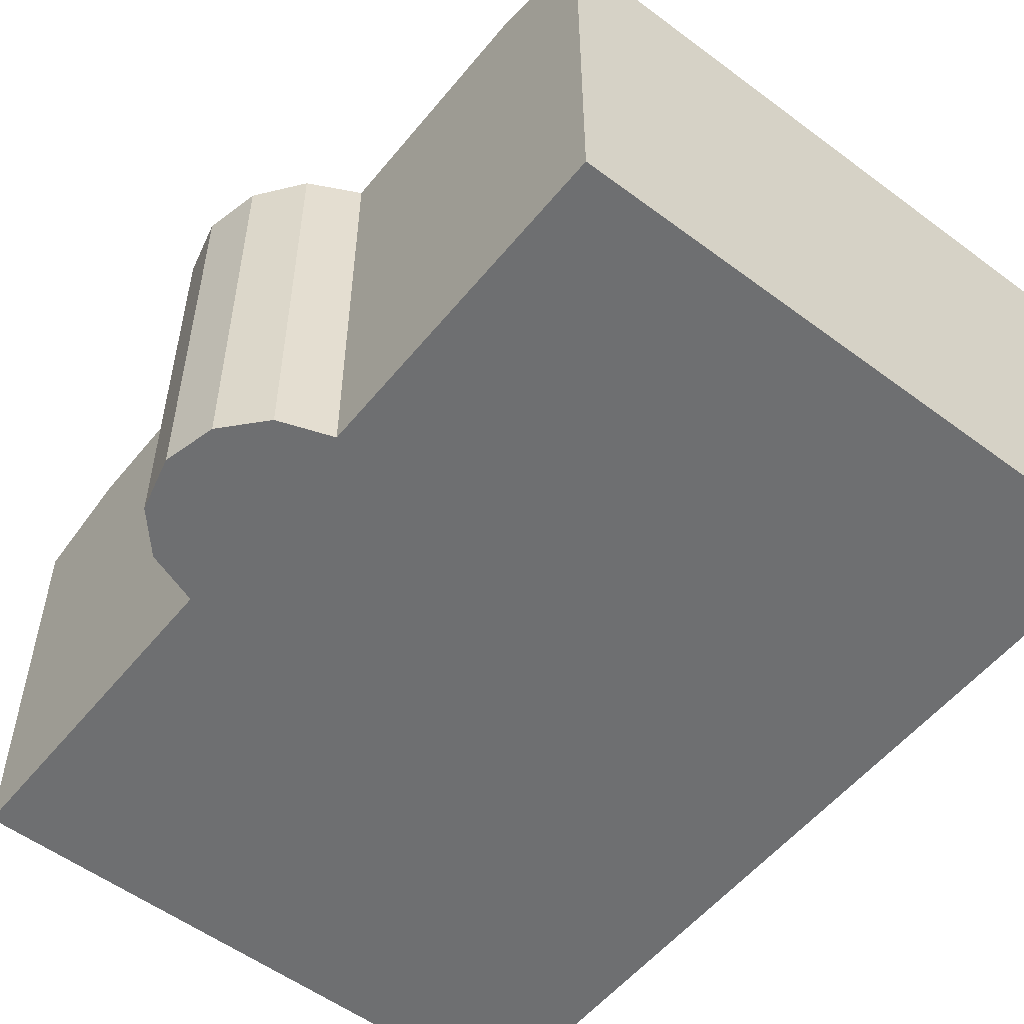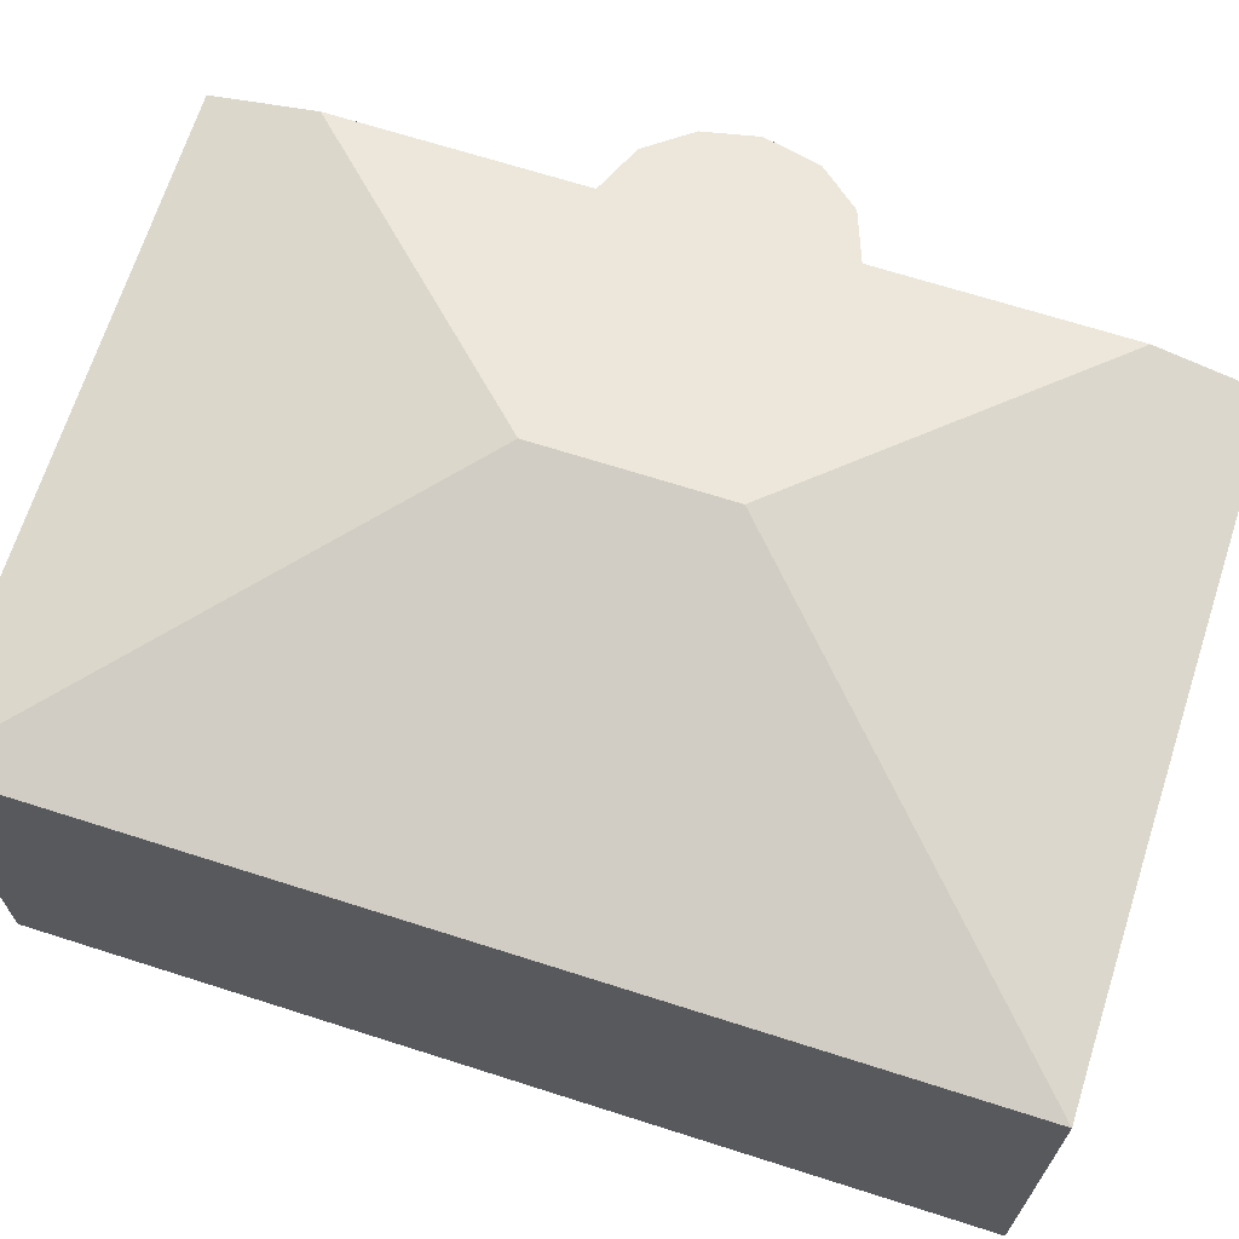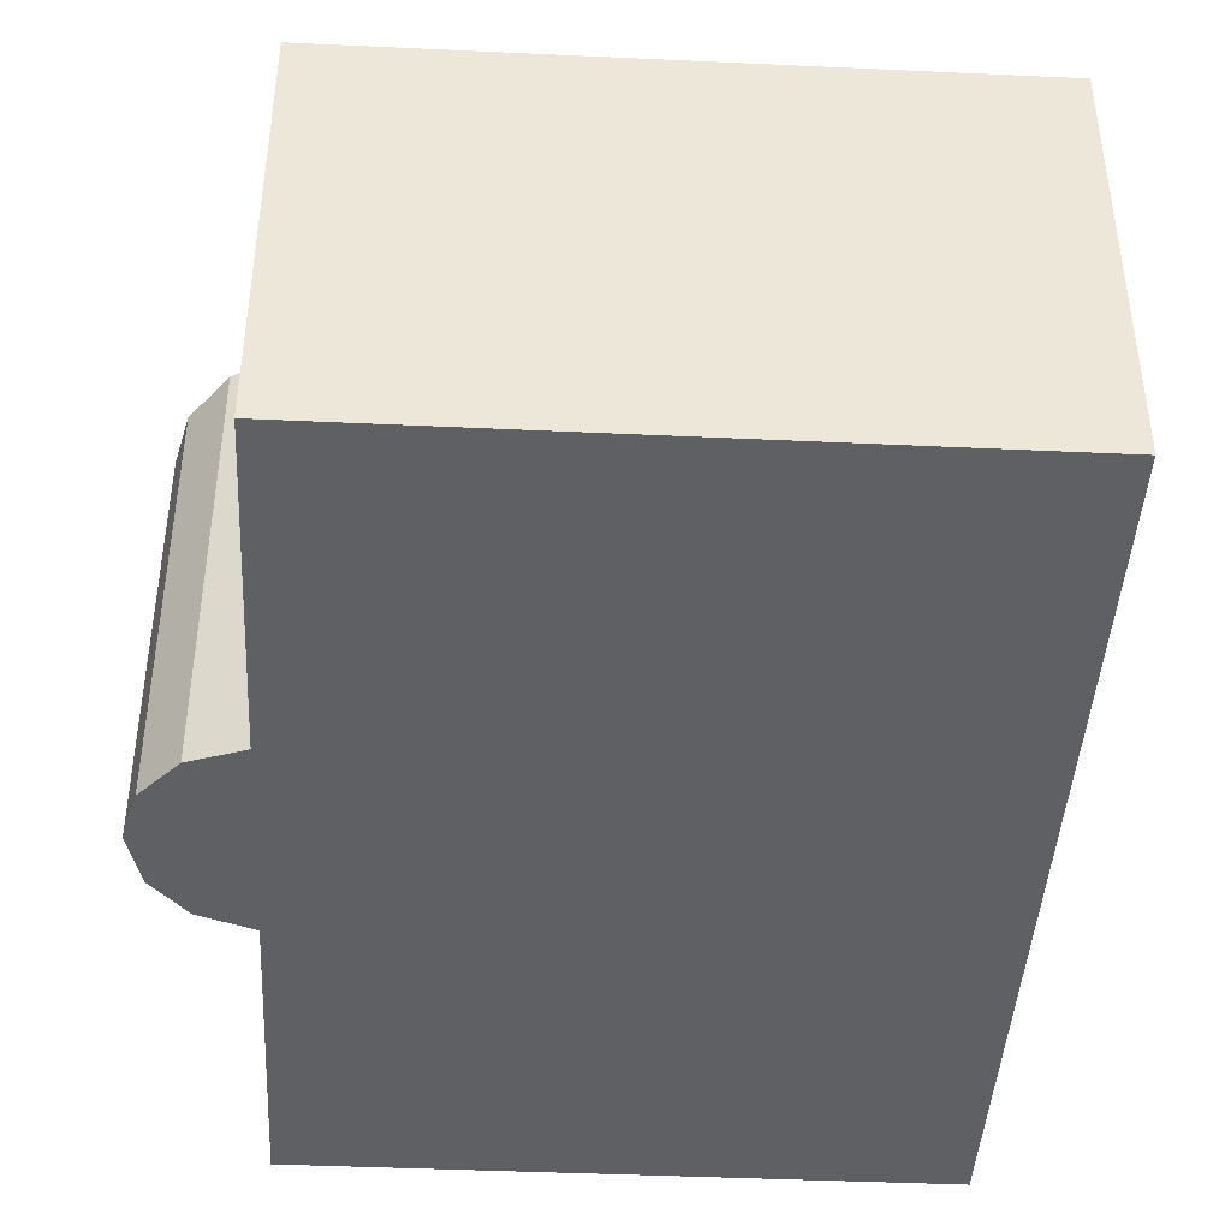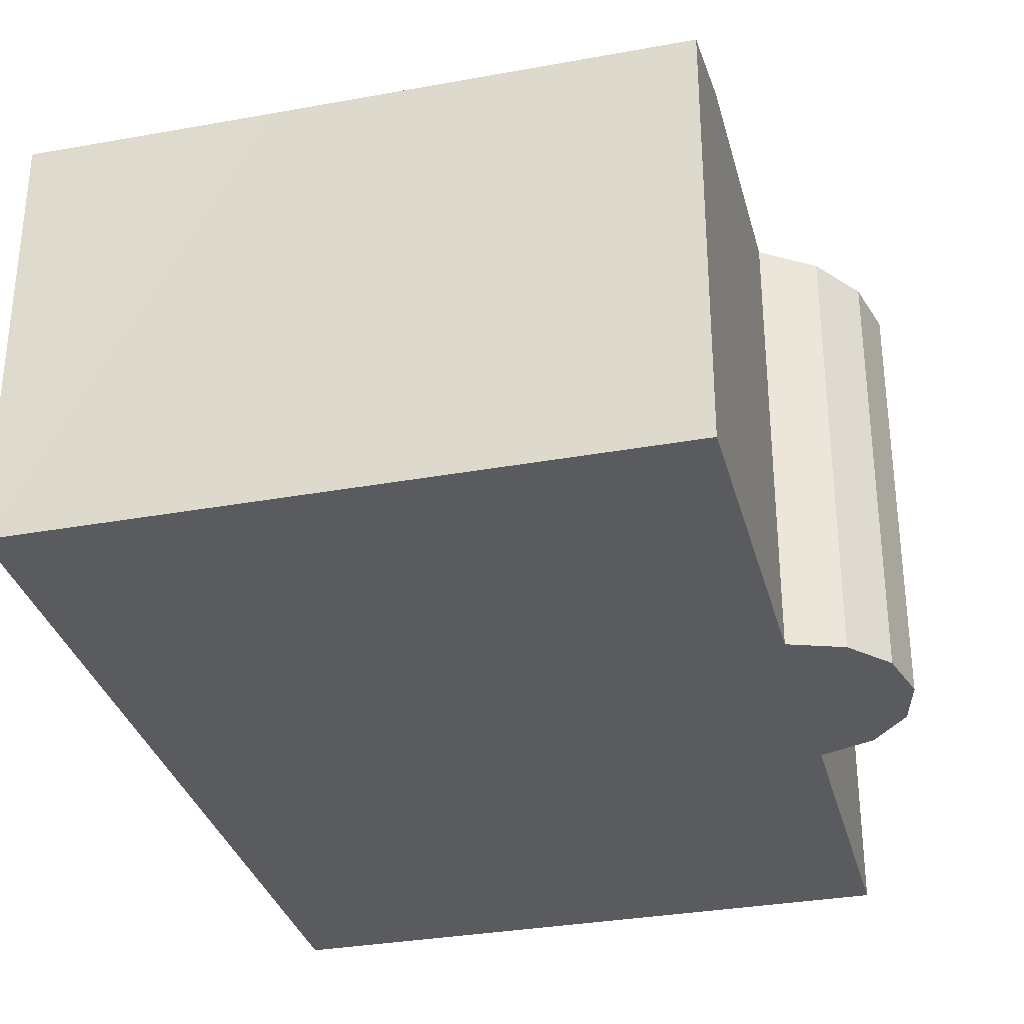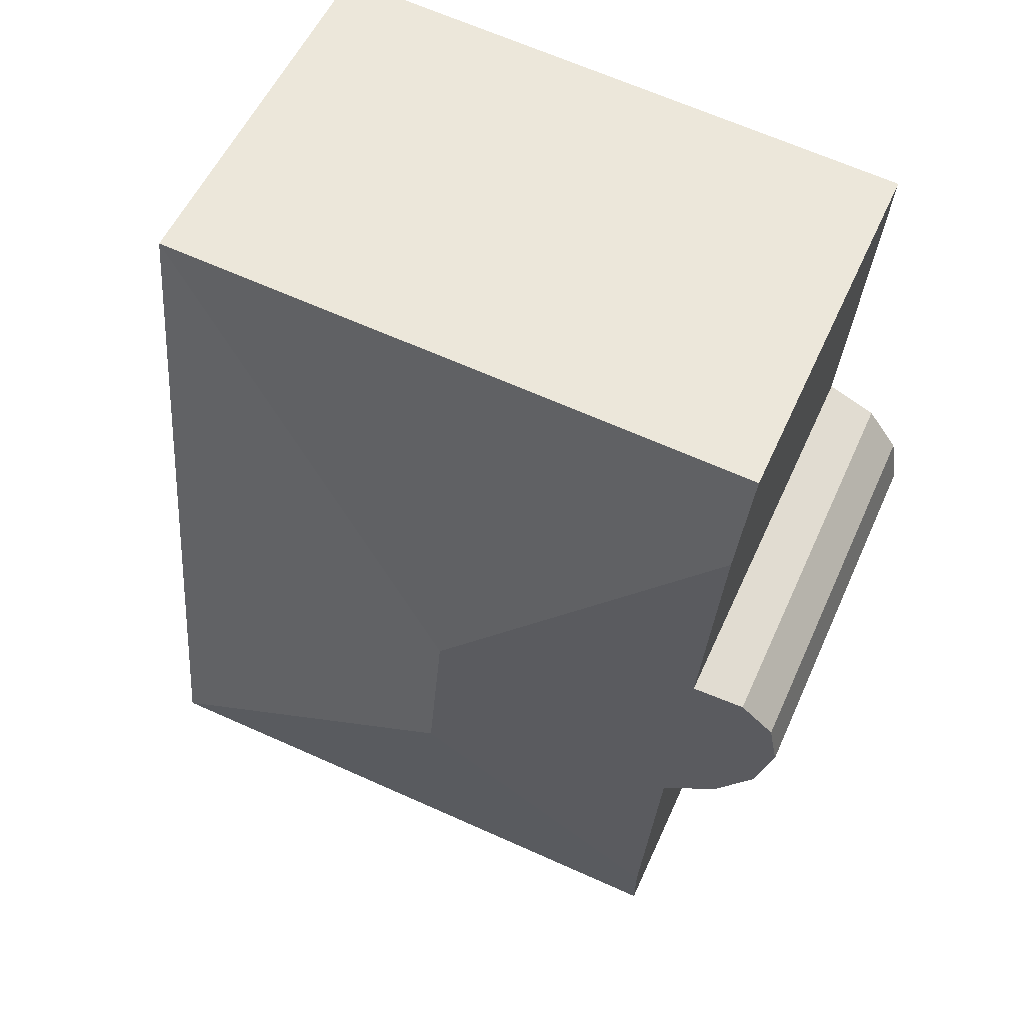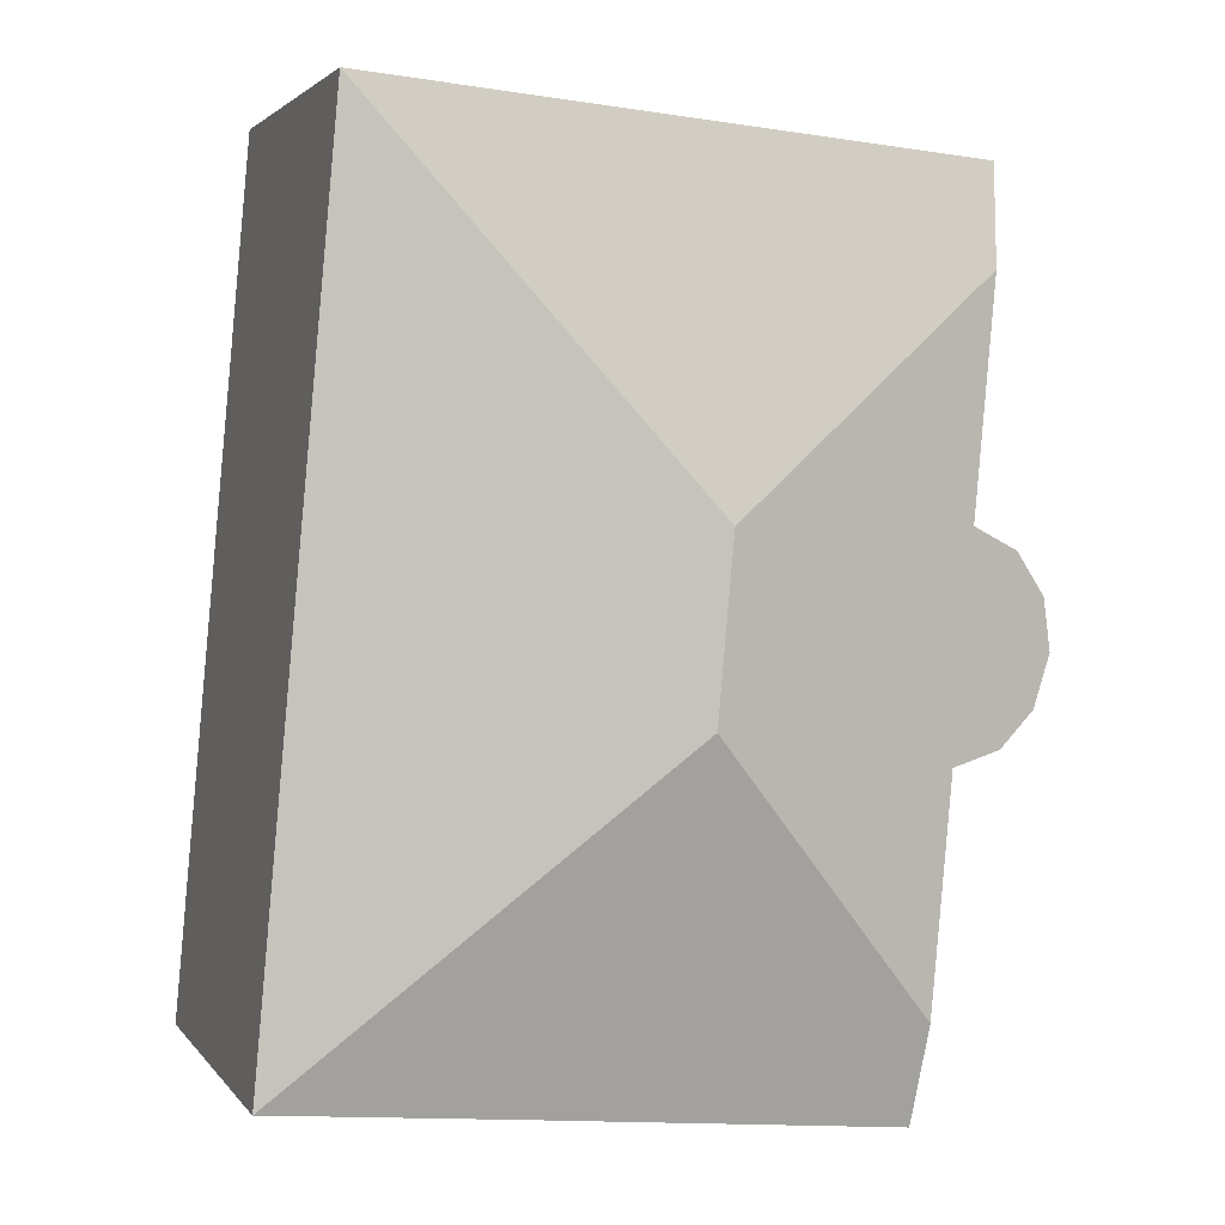
<metadata>
{"format":"obj","ext":"obj","renderer":"f3d","projection":"perspective","resolution":1024,"background":"white","views":[{"elev":-54.6,"azim":-43.5,"up":"+Y"},{"elev":68.1,"azim":102.6,"up":"+Y"},{"elev":-43.1,"azim":-8.3,"up":"+Y"},{"elev":-32.4,"azim":-171.0,"up":"+Y"},{"elev":53.7,"azim":-156.4,"up":"+Z"},{"elev":2.6,"azim":161.7,"up":"+Z"}]}
</metadata>
<code>
v  13.54 7.425 -6.85
v  13.2 7.426 -6.879
v  6.555 9.029 -1.028
v  12.58 7.427 -6.932
v  9.452 7.428 -7.214
v  8.894 7.428 -7.266
v  2.537 7.425 -7.862
v  2.374 7.879 -6.047
v  0.149 7.483 0.941
v  0.332 7.486 -0.948
v  0 7.425 4.547e-16
v  1.025 7.644 -1.586
v  0.73 7.645 1.718
v  1.995 7.879 -1.836
v  1.639 7.88 2.136
v  1.261 7.879 6.335
v  6.268 9.029 2.162
v  12.1 7.428 9.152
v  1.096 7.422 8.162
v  12.87 7.425 0.577
v  13.52 7.425 -6.565
v  0.73 -1.052e-16 1.718
v  0.149 -5.762e-17 0.941
v  1.639 -1.308e-16 2.136
v  1.096 -4.998e-16 8.162
v  1.261 -3.879e-16 6.335
v  2.537 4.814e-16 -7.862
v  1.995 1.124e-16 -1.836
v  2.374 3.703e-16 -6.047
v  0 0 0
v  0.332 5.805e-17 -0.948
v  12.1 -5.604e-16 9.152
v  12.87 -3.533e-17 0.577
v  13.52 4.02e-16 -6.565
v  13.54 4.194e-16 -6.85
v  13.2 4.212e-16 -6.879
v  12.58 4.245e-16 -6.932
v  9.452 4.417e-16 -7.214
v  8.894 4.449e-16 -7.266
v  1.025 9.711e-17 -1.586
g defaultobject
f 1 2 3
f 4 3 2
f 5 3 4
f 6 3 5
f 7 3 6
f 8 3 7
f 9 10 11
f 10 9 12
f 12 9 13
f 12 13 14
f 14 13 15
f 14 3 8
f 3 14 15
f 3 15 16
f 3 16 17
f 18 16 19
f 16 18 17
f 20 17 18
f 17 20 3
f 3 20 21
f 3 21 1
f 9 22 13
f 22 9 23
f 13 24 15
f 24 13 22
f 24 16 15
f 16 24 19
f 19 24 25
f 25 24 26
f 7 14 8
f 14 7 27
f 14 27 28
f 28 27 29
f 11 23 9
f 23 11 30
f 31 11 10
f 11 31 30
f 19 32 18
f 32 19 25
f 32 20 18
f 20 32 33
f 20 33 21
f 21 33 34
f 21 34 1
f 1 34 35
f 35 2 1
f 2 35 4
f 4 35 5
f 5 35 6
f 6 35 7
f 7 35 27
f 27 35 36
f 27 36 37
f 27 37 38
f 27 38 39
f 28 12 14
f 12 28 40
f 40 10 12
f 10 40 31
f 30 22 23
f 22 30 24
f 24 30 31
f 26 32 25
f 32 26 24
f 32 24 31
f 32 31 40
f 32 40 28
f 32 28 29
f 32 29 27
f 32 27 39
f 32 39 33
f 33 39 38
f 33 38 34
f 34 38 37
f 34 37 36
f 34 36 35

</code>
